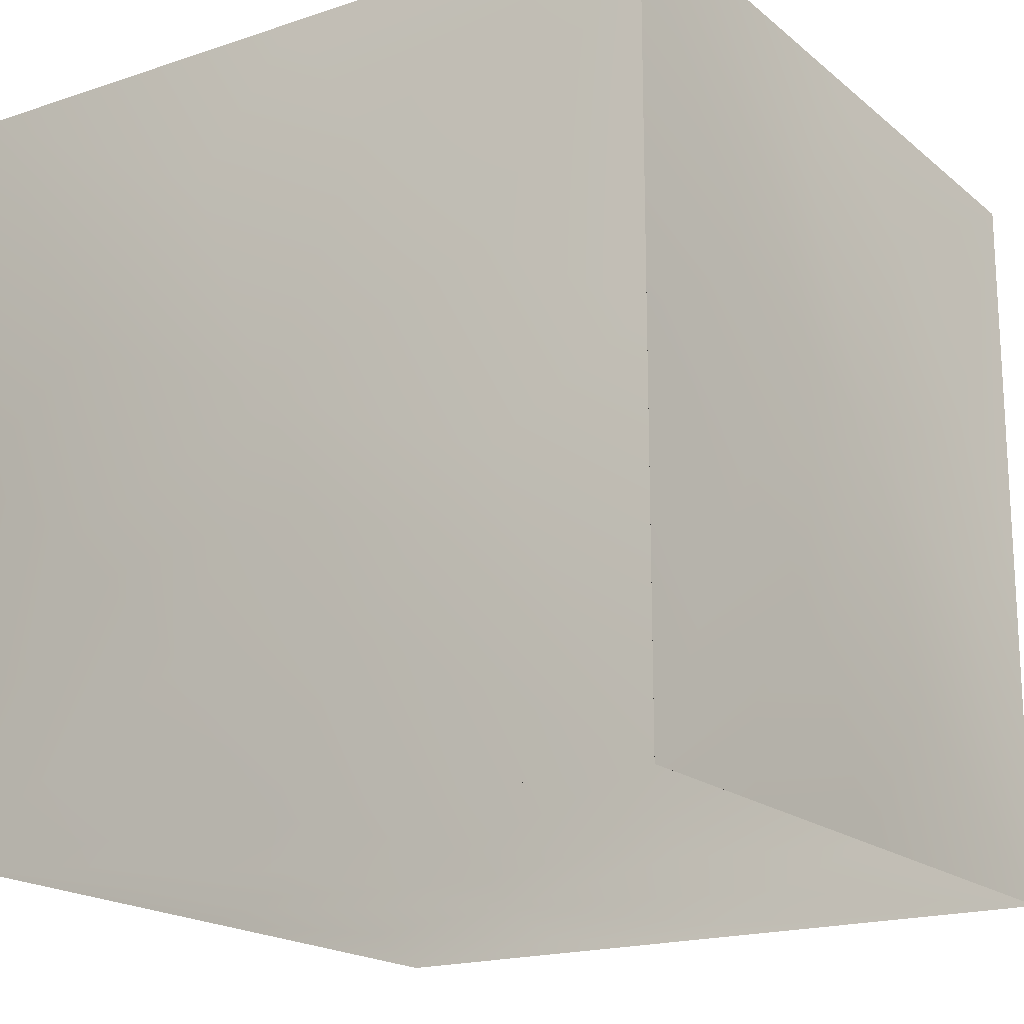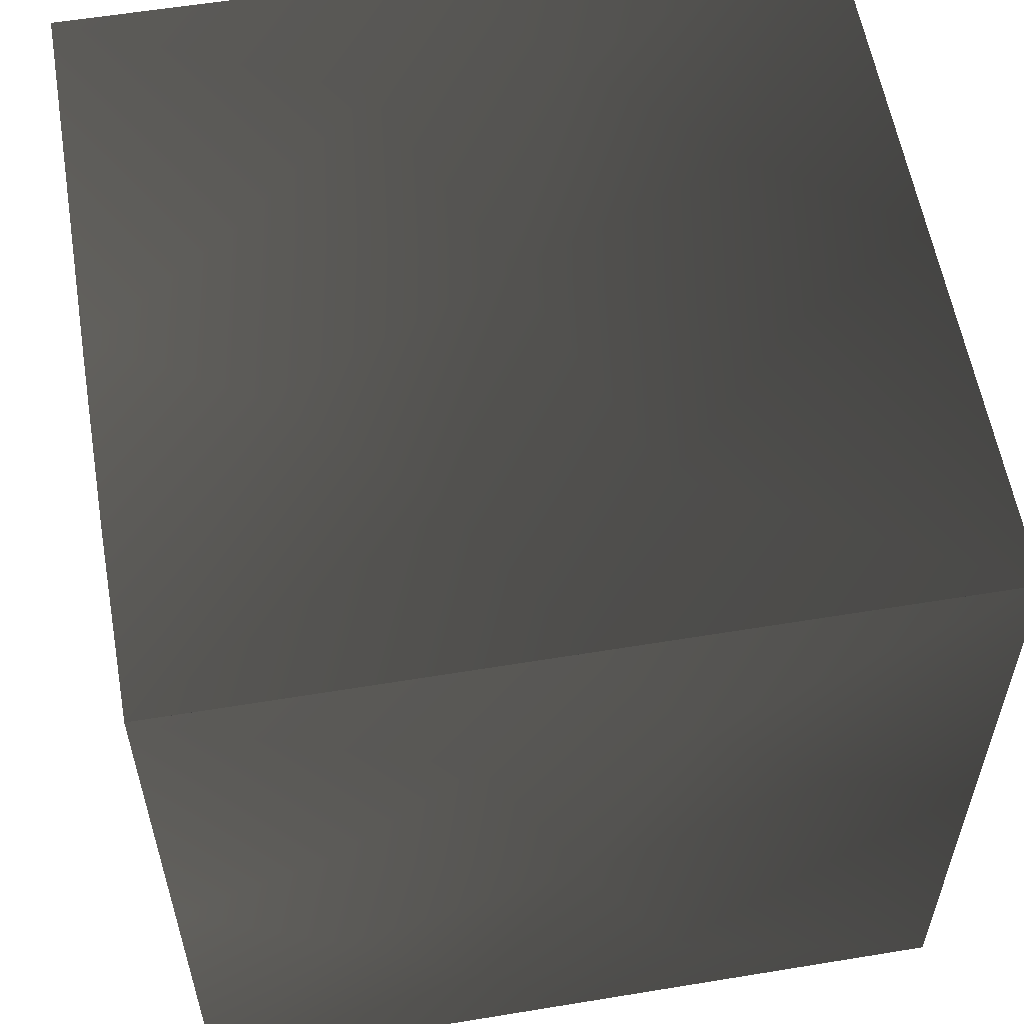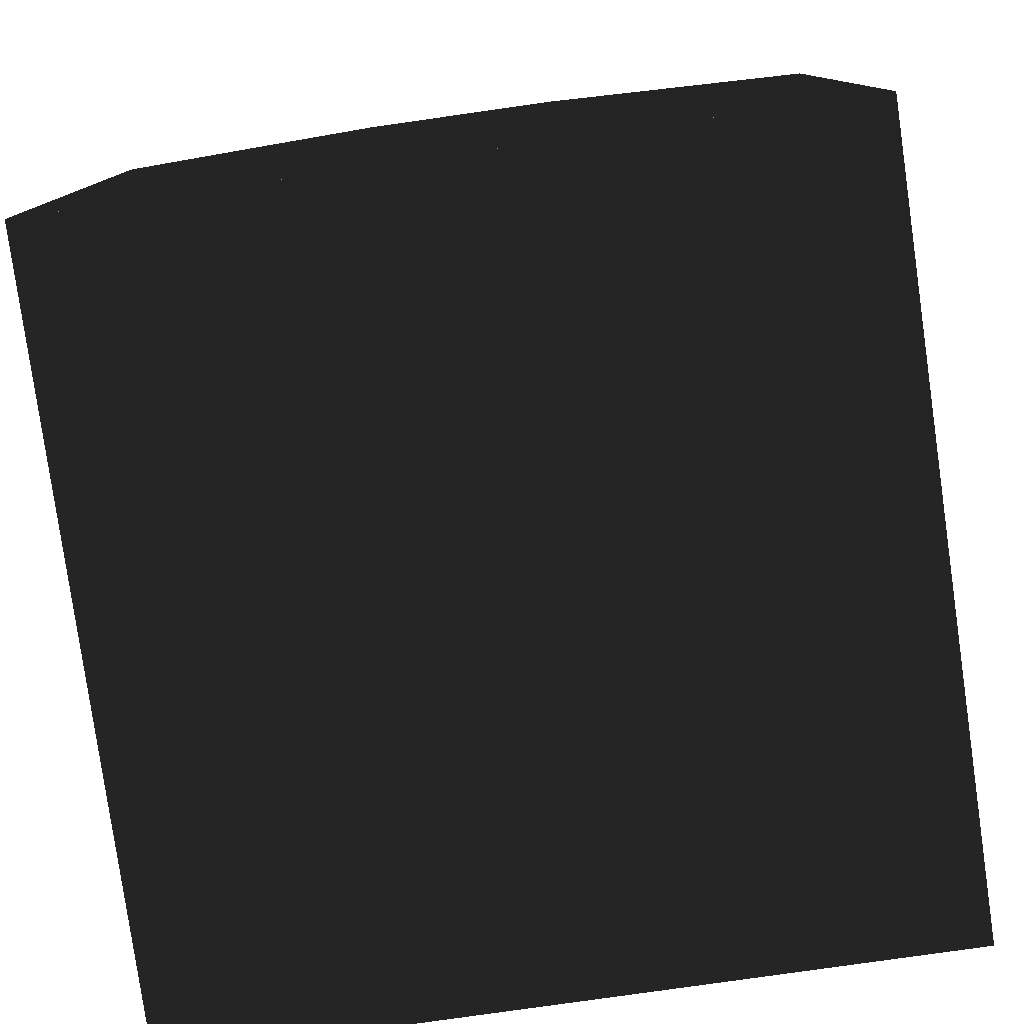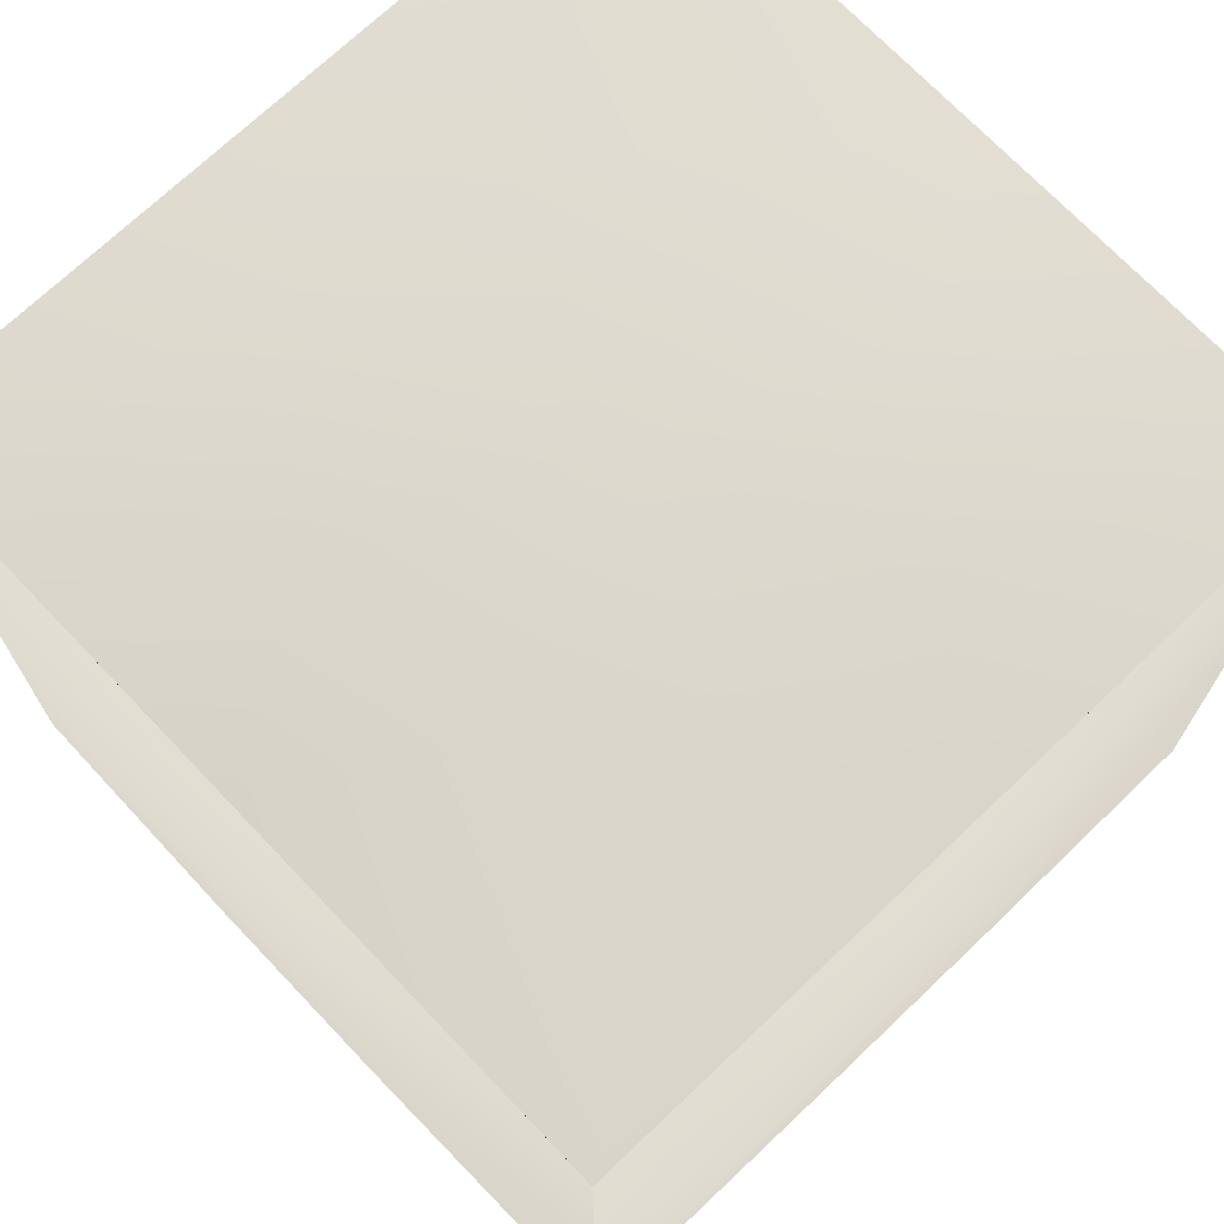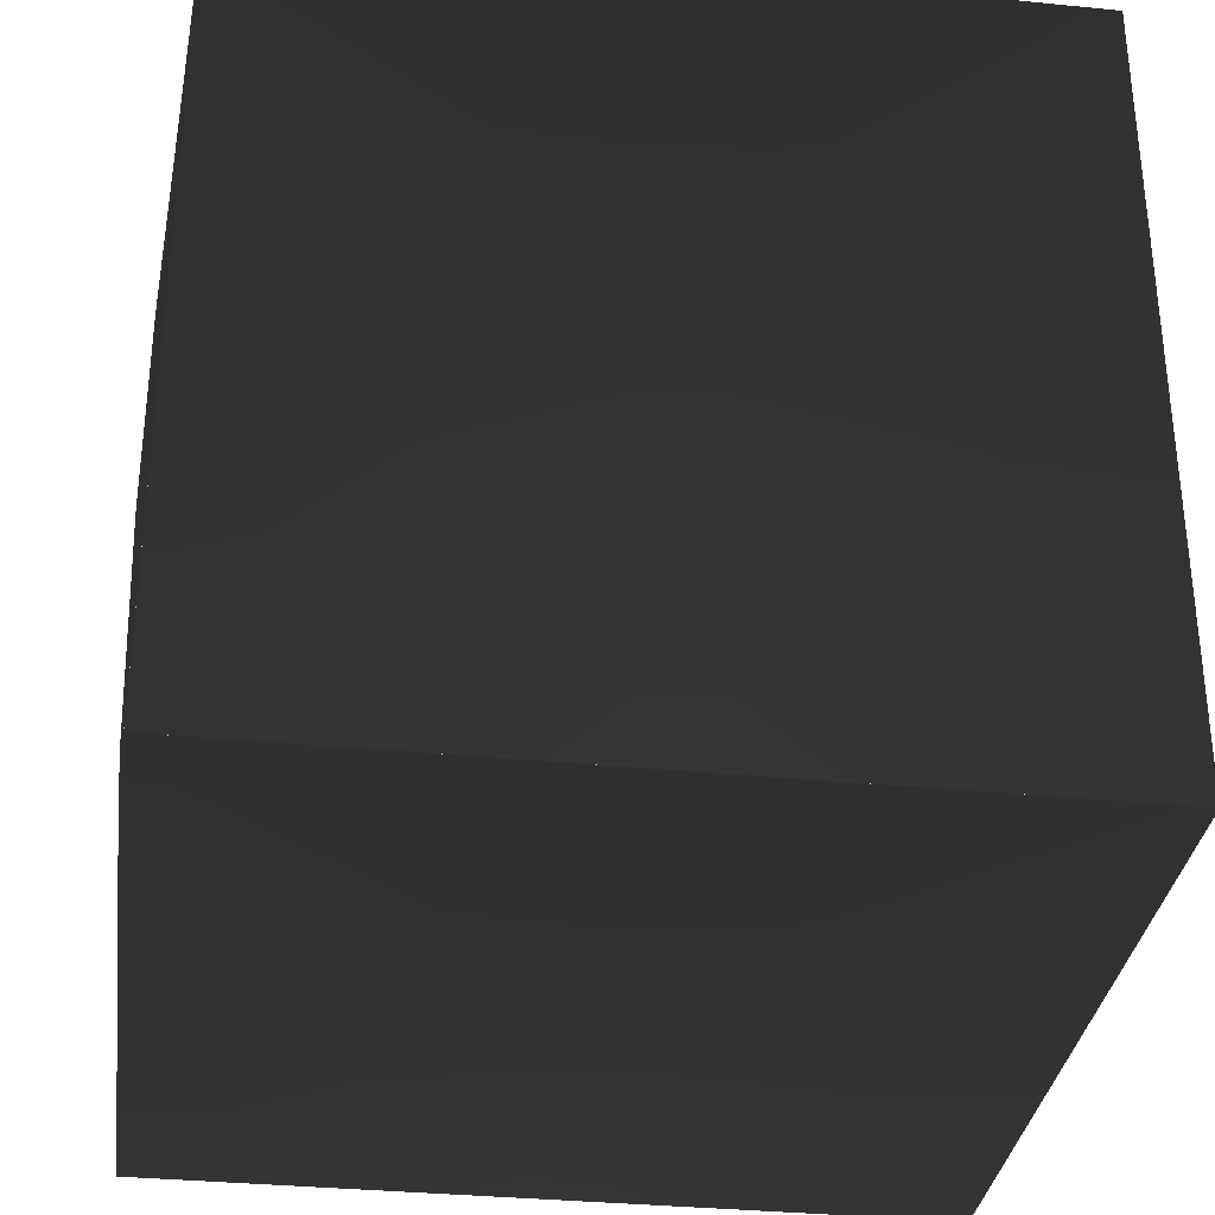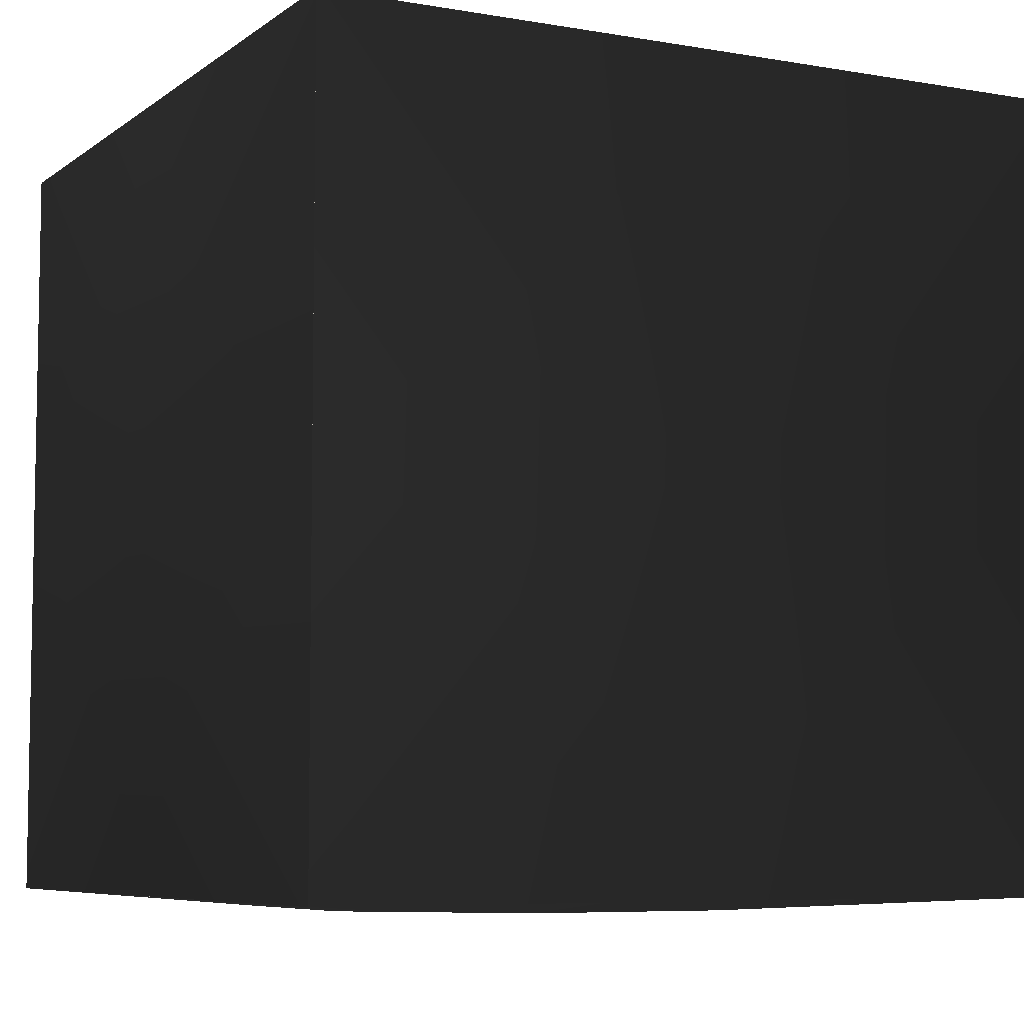
<metadata>
{"format":"obj","ext":"obj","renderer":"f3d","projection":"perspective","resolution":1024,"background":"white","views":[{"elev":-18.3,"azim":-146.9,"up":"+Z"},{"elev":57.8,"azim":80.3,"up":"+Z"},{"elev":-79.5,"azim":98.1,"up":"+Y"},{"elev":71.6,"azim":46.4,"up":"+Y"},{"elev":-33.2,"azim":-7.8,"up":"+Z"},{"elev":-6.8,"azim":-27.3,"up":"+Z"}]}
</metadata>
<code>
o Mesh
v 0.07243 0.04261 0.01765
v 0.07243 0.01765 0.04261
v 0.07243 -0.01765 0.04261
v 0.07243 -0.04261 0.01765
v 0.07243 -0.04261 -0.01765
v 0.07243 -0.01765 -0.04261
v 0.07243 0.01765 -0.04261
v 0.07243 0.04261 -0.01765
v 0.07378 0 0
v 0.07 0.07 0.07
v 0.07 -0.07 0.07
v 0.07 -0.07 -0.07
v 0.07 0.07 -0.07
v 0.07 -0.07 3.986e-09
v 0.07 3.986e-09 0.07
v 0.07 0.07 -3.986e-09
v 0.07 -3.986e-09 -0.07
v -0.07243 0.04261 0.01765
v -0.07243 0.01765 0.04261
v -0.07243 -0.01765 0.04261
v -0.07243 -0.04261 0.01765
v -0.07243 -0.04261 -0.01765
v -0.07243 -0.01765 -0.04261
v -0.07243 0.01765 -0.04261
v -0.07243 0.04261 -0.01765
v -0.07378 0 0
v -0.07 0.07 0.07
v -0.07 -0.07 0.07
v -0.07 -0.07 -0.07
v -0.07 0.07 -0.07
v -0.07 -0.07 3.986e-09
v -0.07 3.986e-09 0.07
v -0.07 0.07 -3.986e-09
v -0.07 -3.986e-09 -0.07
v -0.01765 0.07243 -0.04261
v -0.04261 0.07243 -0.01765
v -0.04261 0.07243 0.01765
v -0.01765 0.07243 0.04261
v 0.01765 0.07243 0.04261
v 0.04261 0.07243 0.01765
v 0.04261 0.07243 -0.01765
v 0.01765 0.07243 -0.04261
v 0 0.07378 0
v -0.07 0.07 -0.07
v -0.07 0.07 0.07
v 0.07 0.07 0.07
v 0.07 0.07 -0.07
v -3.986e-09 0.07 0.07
v -0.07 0.07 -3.986e-09
v 3.986e-09 0.07 -0.07
v 0.07 0.07 3.986e-09
v -0.01765 -0.07243 -0.04261
v -0.04261 -0.07243 -0.01765
v -0.04261 -0.07243 0.01765
v -0.01765 -0.07243 0.04261
v 0.01765 -0.07243 0.04261
v 0.04261 -0.07243 0.01765
v 0.04261 -0.07243 -0.01765
v 0.01765 -0.07243 -0.04261
v 4.626e-19 -0.07378 0
v -0.07 -0.07 -0.07
v -0.07 -0.07 0.07
v 0.07 -0.07 0.07
v 0.07 -0.07 -0.07
v -3.986e-09 -0.07 0.07
v -0.07 -0.07 -3.986e-09
v 3.986e-09 -0.07 -0.07
v 0.07 -0.07 3.986e-09
v -0.01765 0.04261 0.07243
v -0.04261 0.01765 0.07243
v -0.04261 -0.01765 0.07243
v -0.01765 -0.04261 0.07243
v 0.01765 -0.04261 0.07243
v 0.04261 -0.01765 0.07243
v 0.04261 0.01765 0.07243
v 0.01765 0.04261 0.07243
v 0 0 0.07378
v -0.07 0.07 0.07
v -0.07 -0.07 0.07
v 0.07 -0.07 0.07
v 0.07 0.07 0.07
v -3.986e-09 -0.07 0.07
v -0.07 3.986e-09 0.07
v 3.986e-09 0.07 0.07
v 0.07 -3.986e-09 0.07
v -0.01765 0.04261 -0.07243
v -0.04261 0.01765 -0.07243
v -0.04261 -0.01765 -0.07243
v -0.01765 -0.04261 -0.07243
v 0.01765 -0.04261 -0.07243
v 0.04261 -0.01765 -0.07243
v 0.04261 0.01765 -0.07243
v 0.01765 0.04261 -0.07243
v 4.626e-19 0 -0.07378
v -0.07 0.07 -0.07
v -0.07 -0.07 -0.07
v 0.07 -0.07 -0.07
v 0.07 0.07 -0.07
v -3.986e-09 -0.07 -0.07
v -0.07 3.986e-09 -0.07
v 3.986e-09 0.07 -0.07
v 0.07 -3.986e-09 -0.07
g Default
f 7 8 9
f 1 2 9
f 3 4 9
f 5 6 9
f 10 2 1
f 11 4 3
f 6 5 12
f 12 5 14
f 5 9 4
f 4 11 14
f 5 4 14
f 11 3 15
f 9 2 3
f 2 10 15
f 3 2 15
f 1 9 8
f 10 1 16
f 8 13 16
f 1 8 16
f 7 9 6
f 12 17 6
f 7 13 8
f 7 6 17
f 13 7 17
f 24 26 25
f 18 26 19
f 20 26 21
f 22 26 23
f 27 18 19
f 28 20 21
f 23 29 22
f 29 31 22
f 22 21 26
f 21 31 28
f 22 31 21
f 28 32 20
f 26 20 19
f 19 32 27
f 20 32 19
f 18 25 26
f 27 33 18
f 25 33 30
f 18 33 25
f 24 23 26
f 29 23 34
f 24 25 30
f 24 34 23
f 30 34 24
f 41 42 43
f 35 36 43
f 37 38 43
f 39 40 43
f 44 36 35
f 45 38 37
f 40 39 46
f 46 39 48
f 39 43 38
f 38 45 48
f 39 38 48
f 45 37 49
f 43 36 37
f 36 44 49
f 37 36 49
f 35 43 42
f 44 35 50
f 42 47 50
f 35 42 50
f 41 43 40
f 46 51 40
f 41 47 42
f 41 40 51
f 47 41 51
f 58 60 59
f 52 60 53
f 54 60 55
f 56 60 57
f 61 52 53
f 62 54 55
f 57 63 56
f 63 65 56
f 56 55 60
f 55 65 62
f 56 65 55
f 62 66 54
f 60 54 53
f 53 66 61
f 54 66 53
f 52 59 60
f 61 67 52
f 59 67 64
f 52 67 59
f 58 57 60
f 63 57 68
f 58 59 64
f 58 68 57
f 64 68 58
f 75 76 77
f 69 70 77
f 71 72 77
f 73 74 77
f 78 70 69
f 79 72 71
f 74 73 80
f 80 73 82
f 73 77 72
f 72 79 82
f 73 72 82
f 79 71 83
f 77 70 71
f 70 78 83
f 71 70 83
f 69 77 76
f 78 69 84
f 76 81 84
f 69 76 84
f 75 77 74
f 80 85 74
f 75 81 76
f 75 74 85
f 81 75 85
f 92 94 93
f 86 94 87
f 88 94 89
f 90 94 91
f 95 86 87
f 96 88 89
f 91 97 90
f 97 99 90
f 90 89 94
f 89 99 96
f 90 99 89
f 96 100 88
f 94 88 87
f 87 100 95
f 88 100 87
f 86 93 94
f 95 101 86
f 93 101 98
f 86 101 93
f 92 91 94
f 97 91 102
f 92 93 98
f 92 102 91
f 98 102 92

</code>
